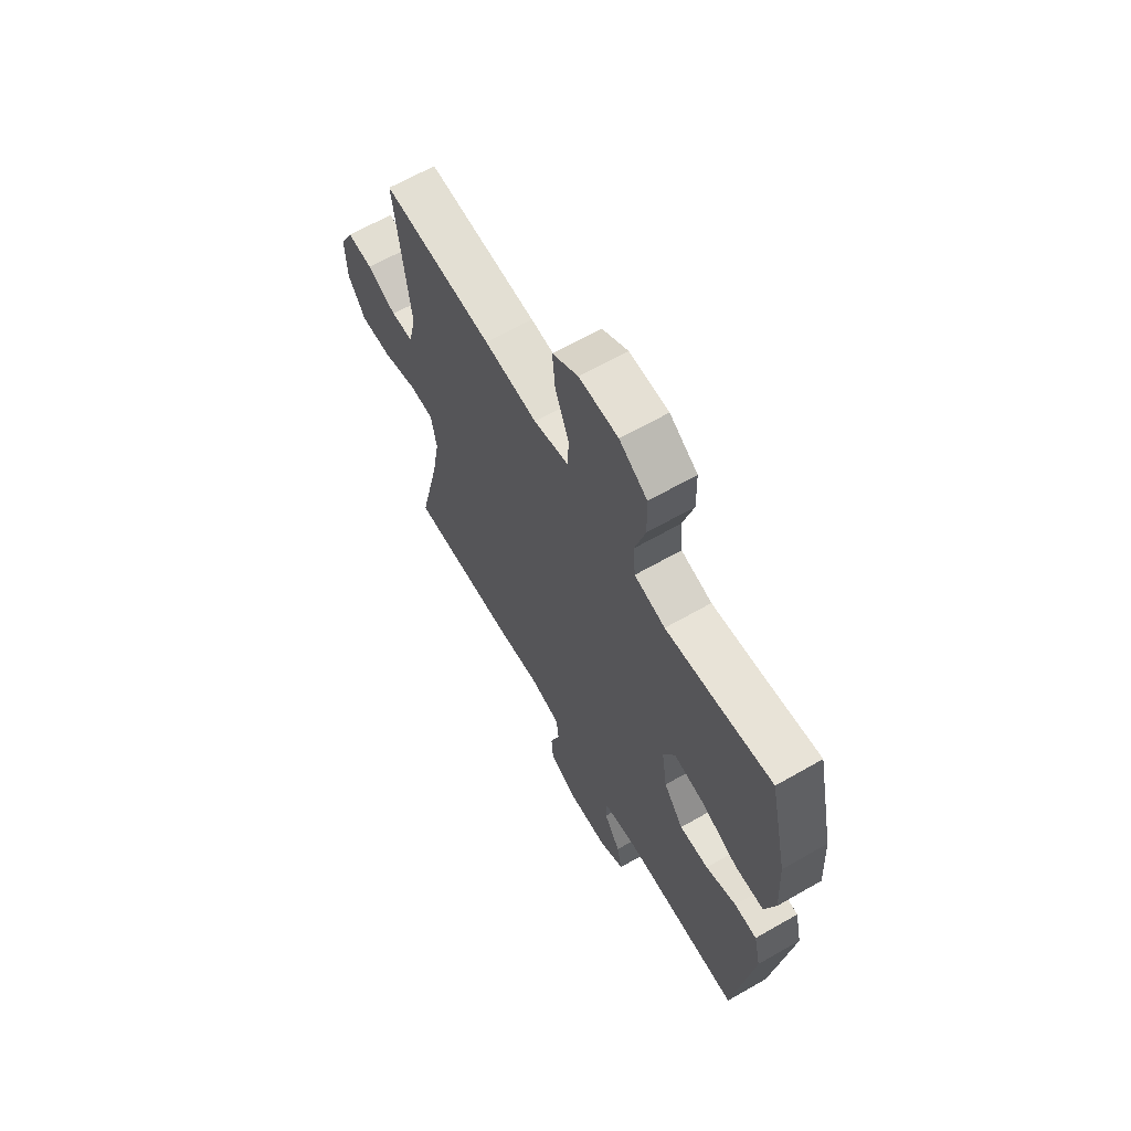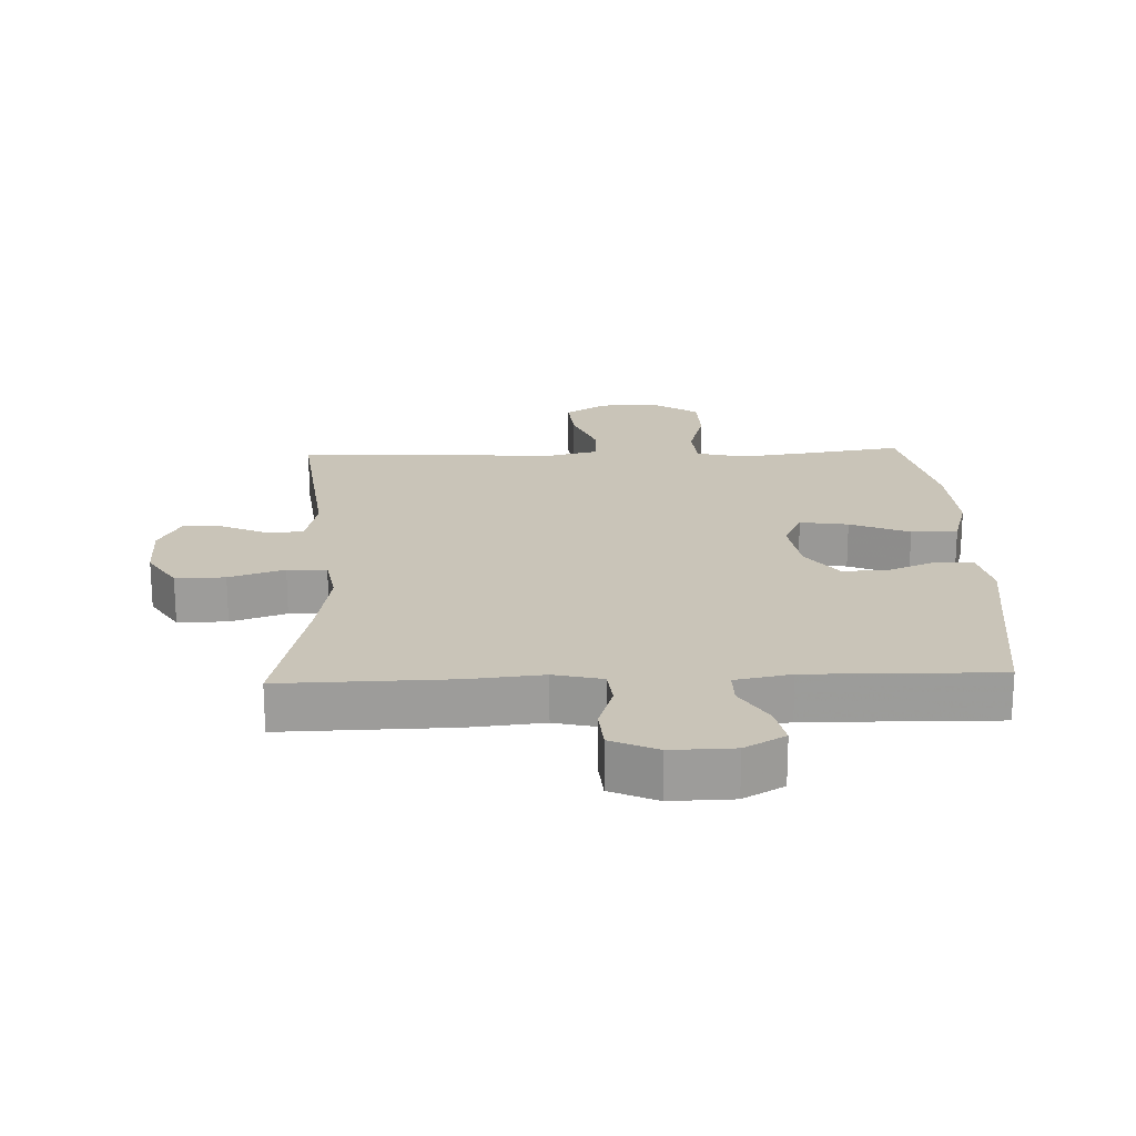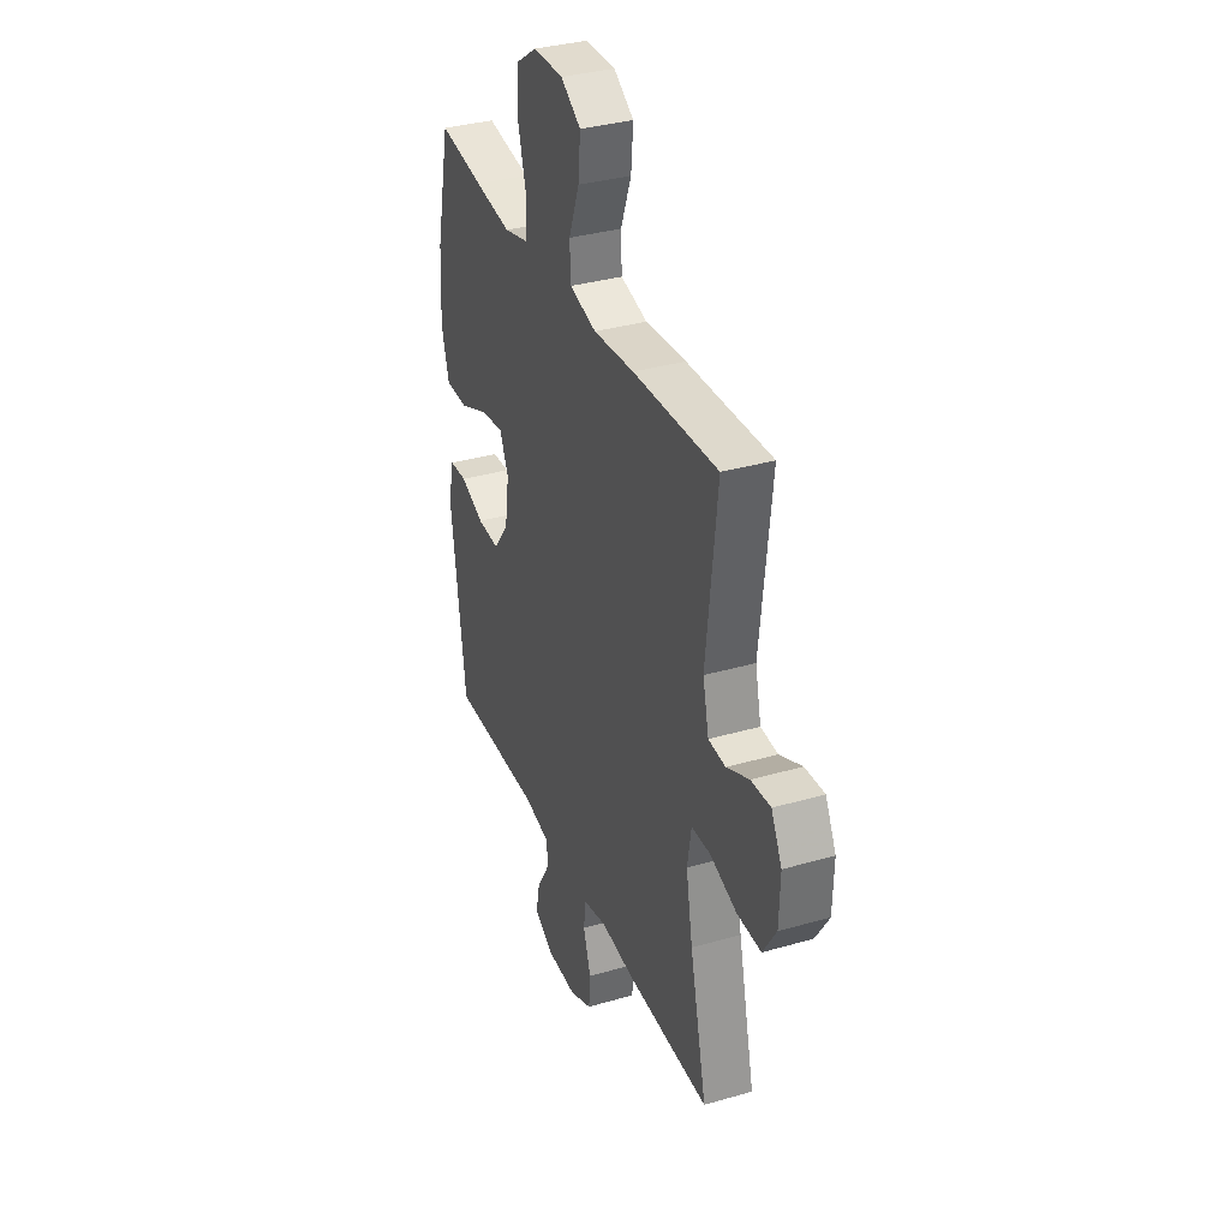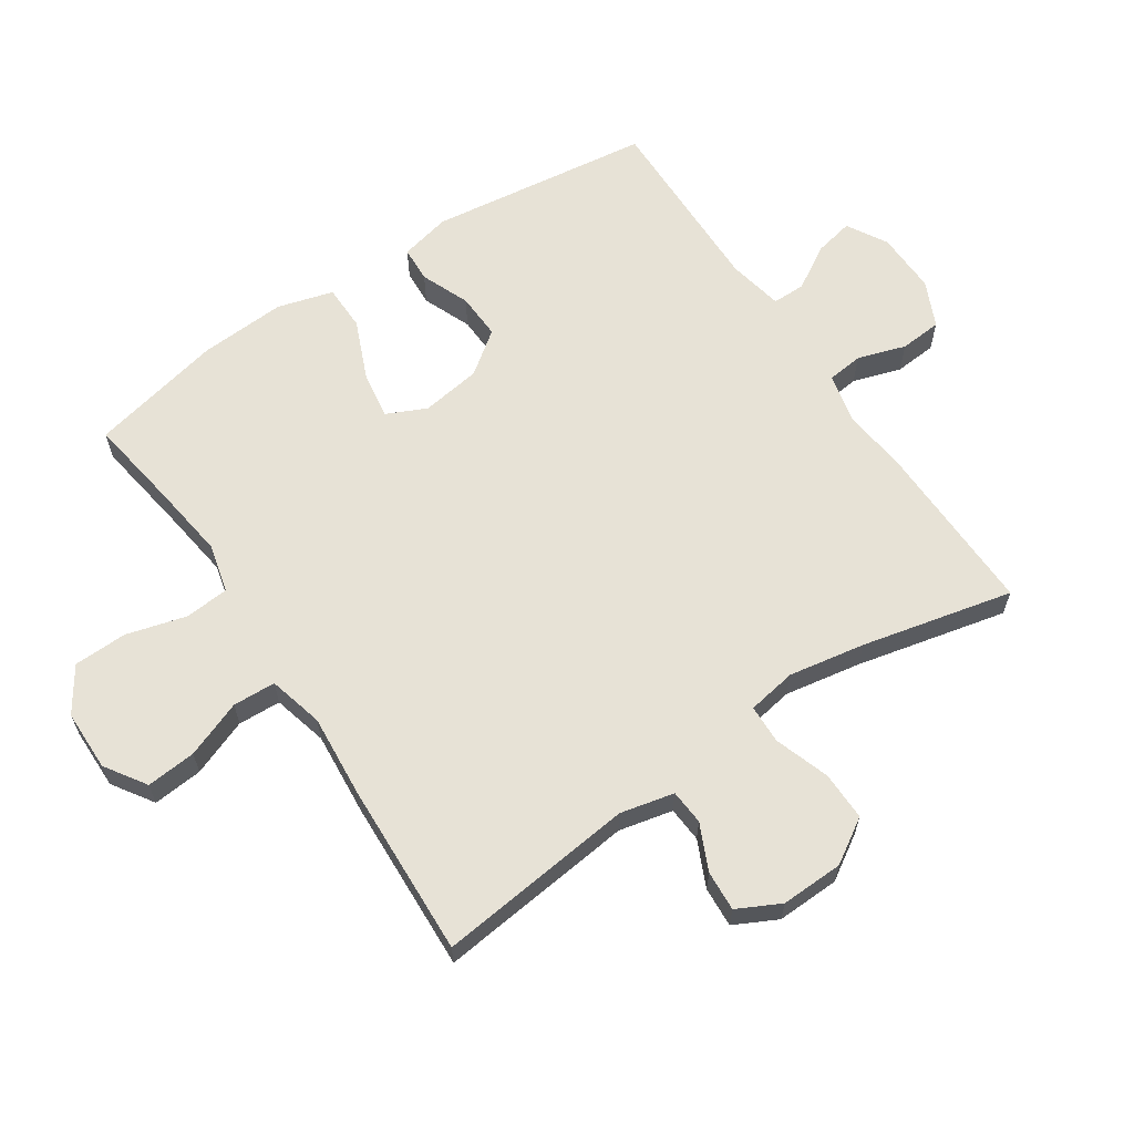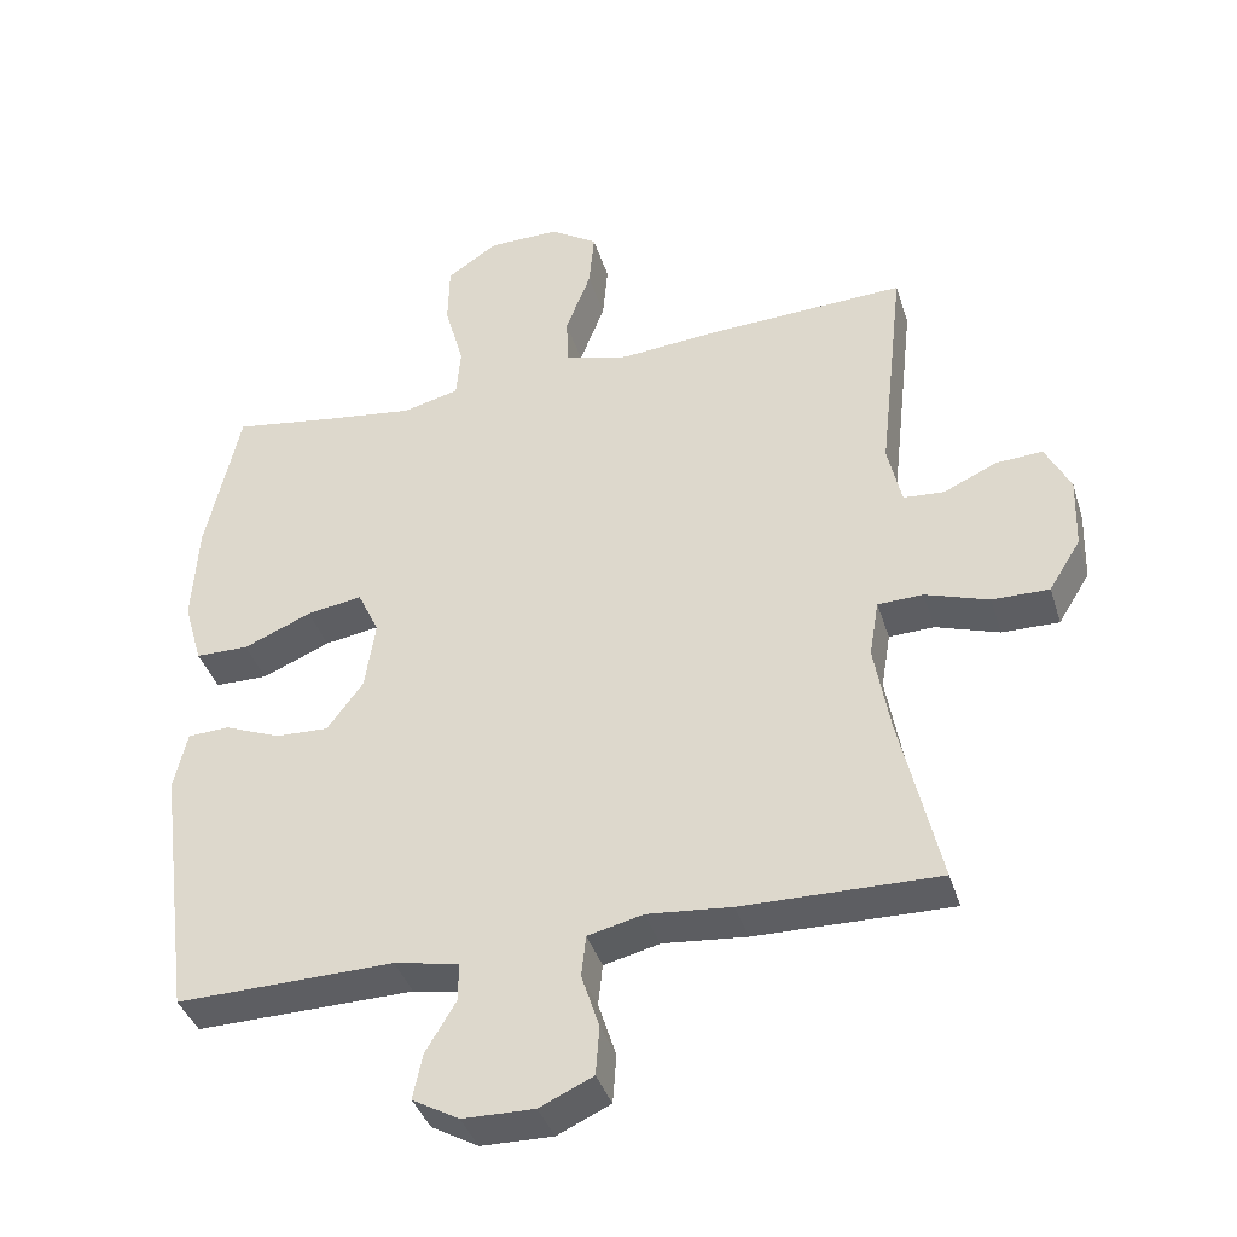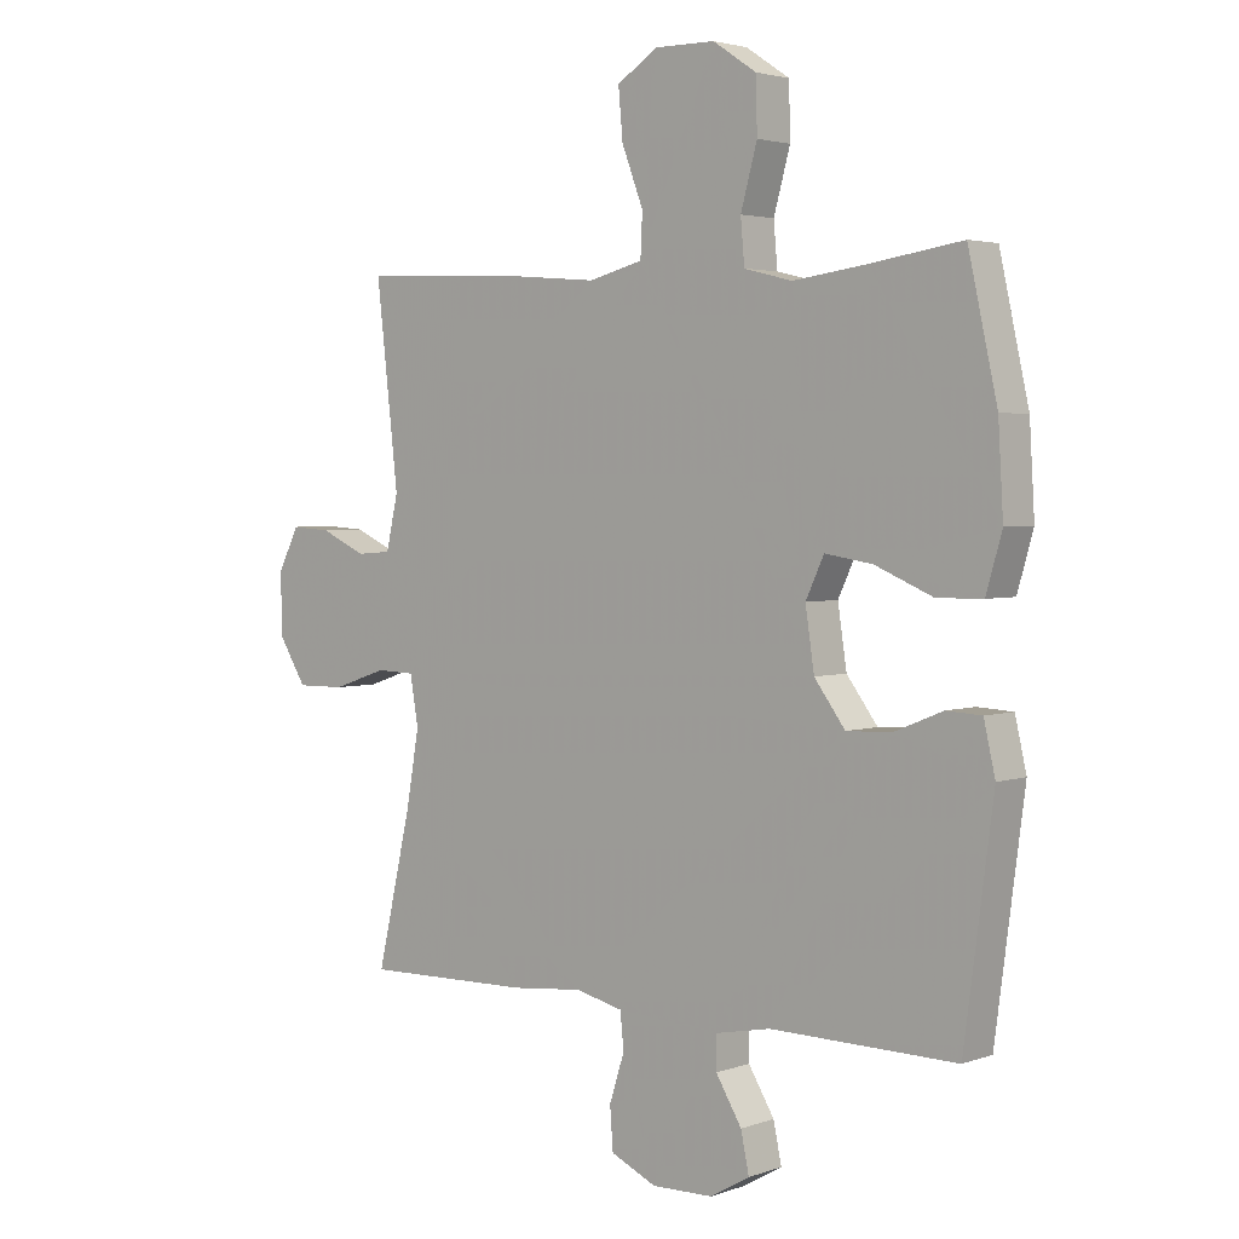
<metadata>
{"format":"obj","ext":"obj","renderer":"f3d","projection":"perspective","resolution":1024,"background":"white","views":[{"elev":65.3,"azim":-119.9,"up":"+Z"},{"elev":20.2,"azim":177.8,"up":"+Y"},{"elev":34.5,"azim":68.8,"up":"+Z"},{"elev":63.1,"azim":56.2,"up":"+Y"},{"elev":-39.1,"azim":16.8,"up":"+Z"},{"elev":3.1,"azim":-139.7,"up":"+Z"}]}
</metadata>
<code>
v -0.5 0.07 0.5
v -0.356 0.07 0.478
v -0.238 0.07 0.462
v -0.162 0.07 0.481
v -0.156 0.07 0.55
v -0.182 0.07 0.644
v -0.18 0.07 0.728
v -0.111 0.07 0.774
v -0.015 0.07 0.775
v 0.049 0.07 0.733
v 0.042 0.07 0.655
v 0.008 0.07 0.566
v 0.011 0.07 0.499
v 0.097 0.07 0.477
v 0.228 0.07 0.488
v 0.5 0.07 0.5
v 0.465 0.07 0.19
v 0.484 0.07 0.106
v 0.539 0.07 0.102
v 0.611 0.07 0.135
v 0.674 0.07 0.139
v 0.708 0.07 0.072
v 0.705 0.07 -0.026
v 0.662 0.07 -0.095
v 0.585 0.07 -0.094
v 0.499 0.07 -0.065
v 0.438 0.07 -0.067
v 0.425 0.07 -0.144
v 0.446 0.07 -0.264
v 0.5 0.07 -0.5
v 0.235 0.07 -0.495
v 0.121 0.07 -0.484
v 0.046 0.07 -0.502
v 0.04 0.07 -0.558
v 0.064 0.07 -0.633
v 0.059 0.07 -0.699
v -0.013 0.07 -0.732
v -0.11 0.07 -0.73
v -0.173 0.07 -0.694
v -0.16 0.07 -0.632
v -0.119 0.07 -0.564
v -0.119 0.07 -0.512
v -0.206 0.07 -0.495
v -0.5 0.07 -0.5
v -0.546 0.07 -0.151
v -0.528 0.07 -0.072
v -0.472 0.07 -0.069
v -0.396 0.07 -0.1
v -0.324 0.07 -0.103
v -0.275 0.07 -0.037
v -0.261 0.07 0.057
v -0.29 0.07 0.119
v -0.365 0.07 0.107
v -0.457 0.07 0.068
v -0.529 0.07 0.069
v -0.554 0.07 0.156
v -0.546 0.07 0.292
v -0.5 0 0.5
v -0.356 0 0.478
v -0.238 0 0.462
v -0.162 0 0.481
v -0.156 0 0.55
v -0.182 0 0.644
v -0.18 0 0.728
v -0.111 0 0.774
v -0.015 0 0.775
v 0.049 0 0.733
v 0.042 0 0.655
v 0.008 0 0.566
v 0.011 0 0.499
v 0.097 0 0.477
v 0.228 0 0.488
v 0.5 0 0.5
v 0.465 0 0.19
v 0.484 0 0.106
v 0.539 0 0.102
v 0.611 0 0.135
v 0.674 0 0.139
v 0.708 0 0.072
v 0.705 0 -0.026
v 0.662 0 -0.095
v 0.585 0 -0.094
v 0.499 0 -0.065
v 0.438 0 -0.067
v 0.425 0 -0.144
v 0.446 0 -0.264
v 0.5 0 -0.5
v 0.235 0 -0.495
v 0.121 0 -0.484
v 0.046 0 -0.502
v 0.04 0 -0.558
v 0.064 0 -0.633
v 0.059 0 -0.699
v -0.013 0 -0.732
v -0.11 0 -0.73
v -0.173 0 -0.694
v -0.16 0 -0.632
v -0.119 0 -0.564
v -0.119 0 -0.512
v -0.206 0 -0.495
v -0.5 0 -0.5
v -0.546 0 -0.151
v -0.528 0 -0.072
v -0.472 0 -0.069
v -0.396 0 -0.1
v -0.324 0 -0.103
v -0.275 0 -0.037
v -0.261 0 0.057
v -0.29 0 0.119
v -0.365 0 0.107
v -0.457 0 0.068
v -0.529 0 0.069
v -0.554 0 0.156
v -0.546 0 0.292
f 56 57 1 2
f 53 54 55 56
f 52 53 56 2
f 51 52 2 3
f 45 46 47 48
f 43 44 45 48
f 42 43 48 49
f 38 39 40 41
f 38 41 42
f 37 38 42
f 34 35 36 37
f 33 34 37 42
f 32 33 42 49
f 29 30 31 32
f 28 29 32 49
f 23 24 25 26
f 23 26 27
f 22 23 27
f 19 20 21 22
f 18 19 22 27
f 17 18 27
f 14 15 16 17
f 13 14 17 27
f 9 10 11 12
f 9 12 13
f 8 9 13
f 5 6 7 8
f 4 5 8 13
f 51 3 4 13
f 50 51 13 27
f 27 28 49 50
f 59 58 114 113
f 113 112 111 110
f 59 113 110 109
f 60 59 109 108
f 105 104 103 102
f 105 102 101 100
f 106 105 100 99
f 98 97 96 95
f 99 98 95
f 99 95 94
f 94 93 92 91
f 99 94 91 90
f 106 99 90 89
f 89 88 87 86
f 106 89 86 85
f 83 82 81 80
f 84 83 80
f 84 80 79
f 79 78 77 76
f 84 79 76 75
f 84 75 74
f 74 73 72 71
f 84 74 71 70
f 69 68 67 66
f 70 69 66
f 70 66 65
f 65 64 63 62
f 70 65 62 61
f 70 61 60 108
f 84 70 108 107
f 107 106 85 84
f 1 58 59 2
f 2 59 60 3
f 3 60 61 4
f 4 61 62 5
f 5 62 63 6
f 6 63 64 7
f 7 64 65 8
f 8 65 66 9
f 9 66 67 10
f 10 67 68 11
f 11 68 69 12
f 12 69 70 13
f 13 70 71 14
f 14 71 72 15
f 15 72 73 16
f 16 73 74 17
f 17 74 75 18
f 18 75 76 19
f 19 76 77 20
f 20 77 78 21
f 21 78 79 22
f 22 79 80 23
f 23 80 81 24
f 24 81 82 25
f 25 82 83 26
f 26 83 84 27
f 27 84 85 28
f 28 85 86 29
f 29 86 87 30
f 30 87 88 31
f 31 88 89 32
f 32 89 90 33
f 33 90 91 34
f 34 91 92 35
f 35 92 93 36
f 36 93 94 37
f 37 94 95 38
f 38 95 96 39
f 39 96 97 40
f 40 97 98 41
f 41 98 99 42
f 42 99 100 43
f 43 100 101 44
f 44 101 102 45
f 45 102 103 46
f 46 103 104 47
f 47 104 105 48
f 48 105 106 49
f 49 106 107 50
f 50 107 108 51
f 51 108 109 52
f 52 109 110 53
f 53 110 111 54
f 54 111 112 55
f 55 112 113 56
f 56 113 114 57
f 57 114 58 1

</code>
